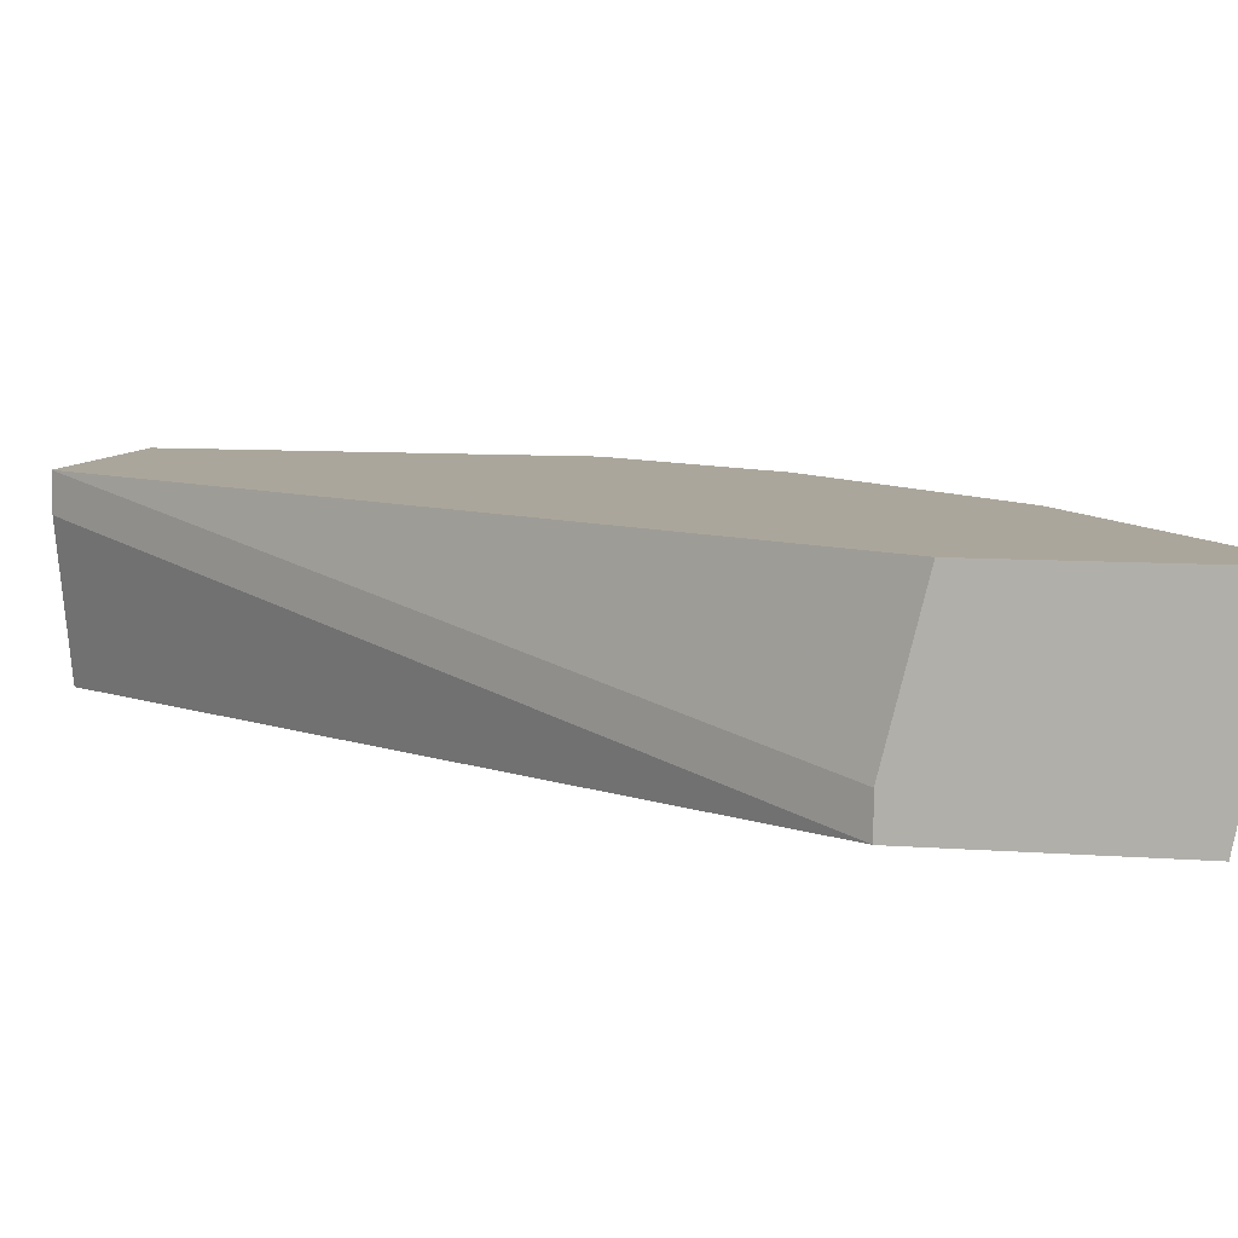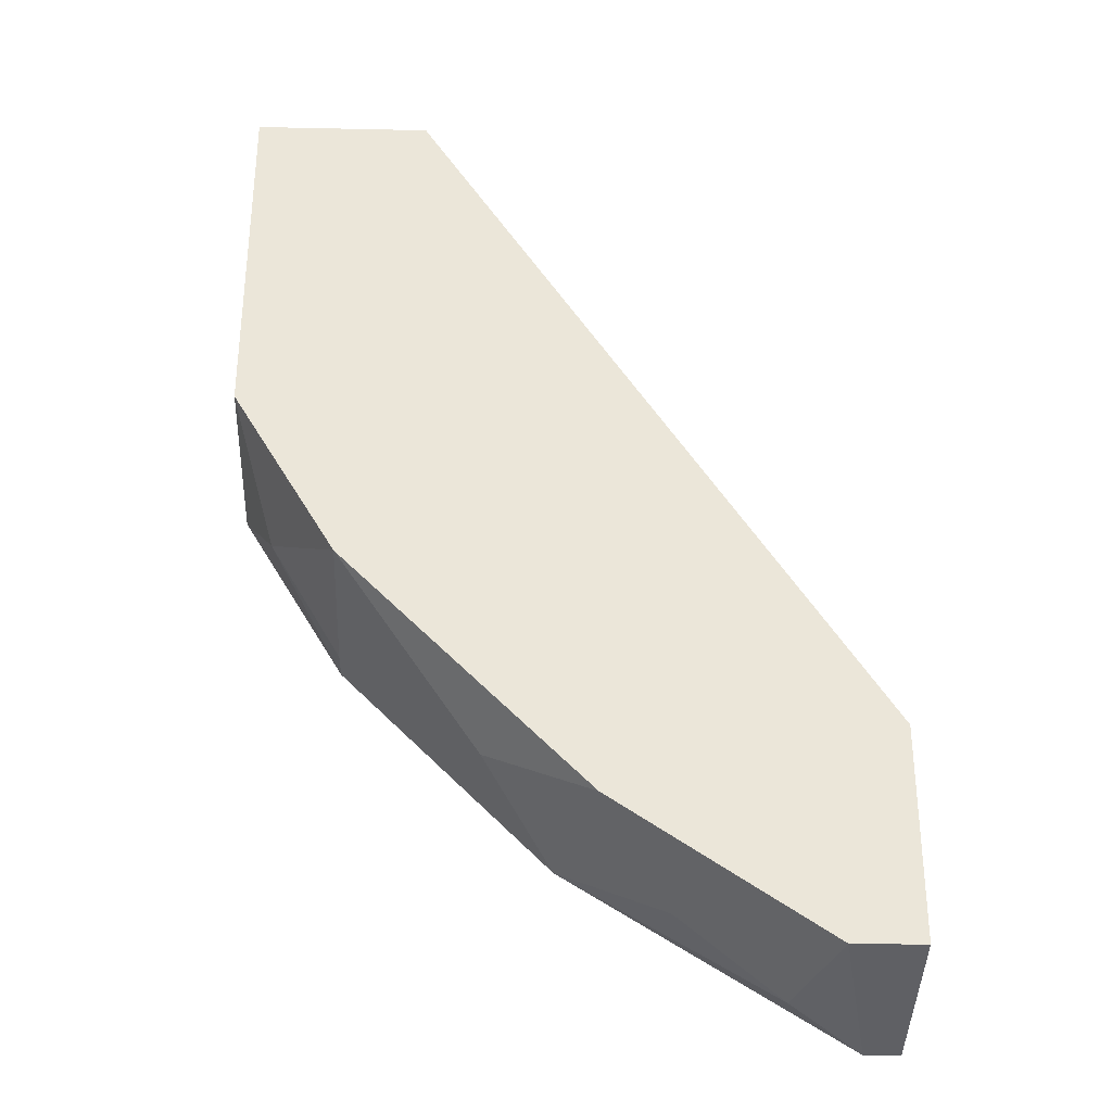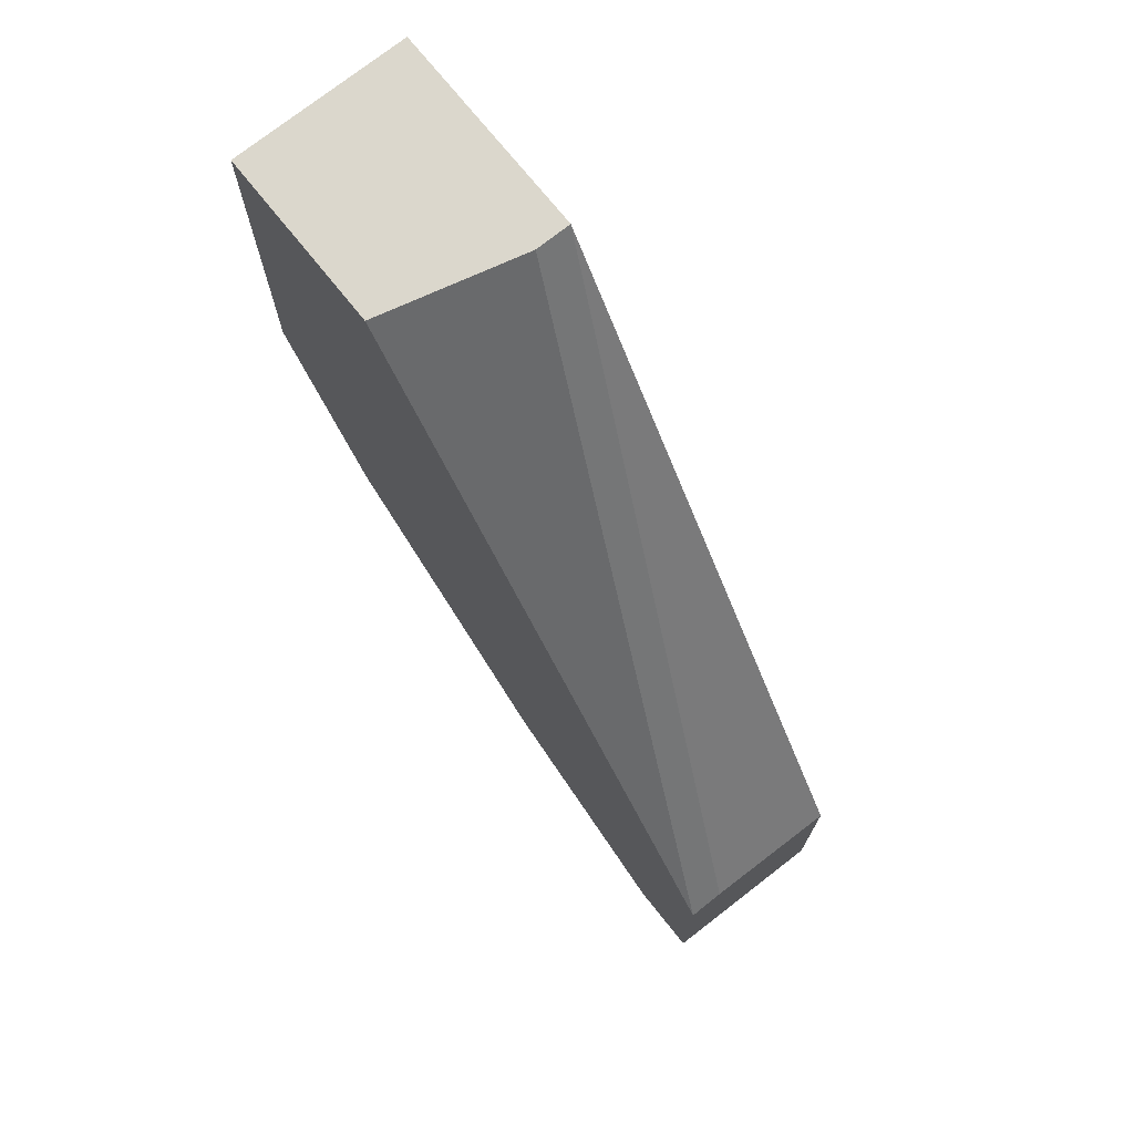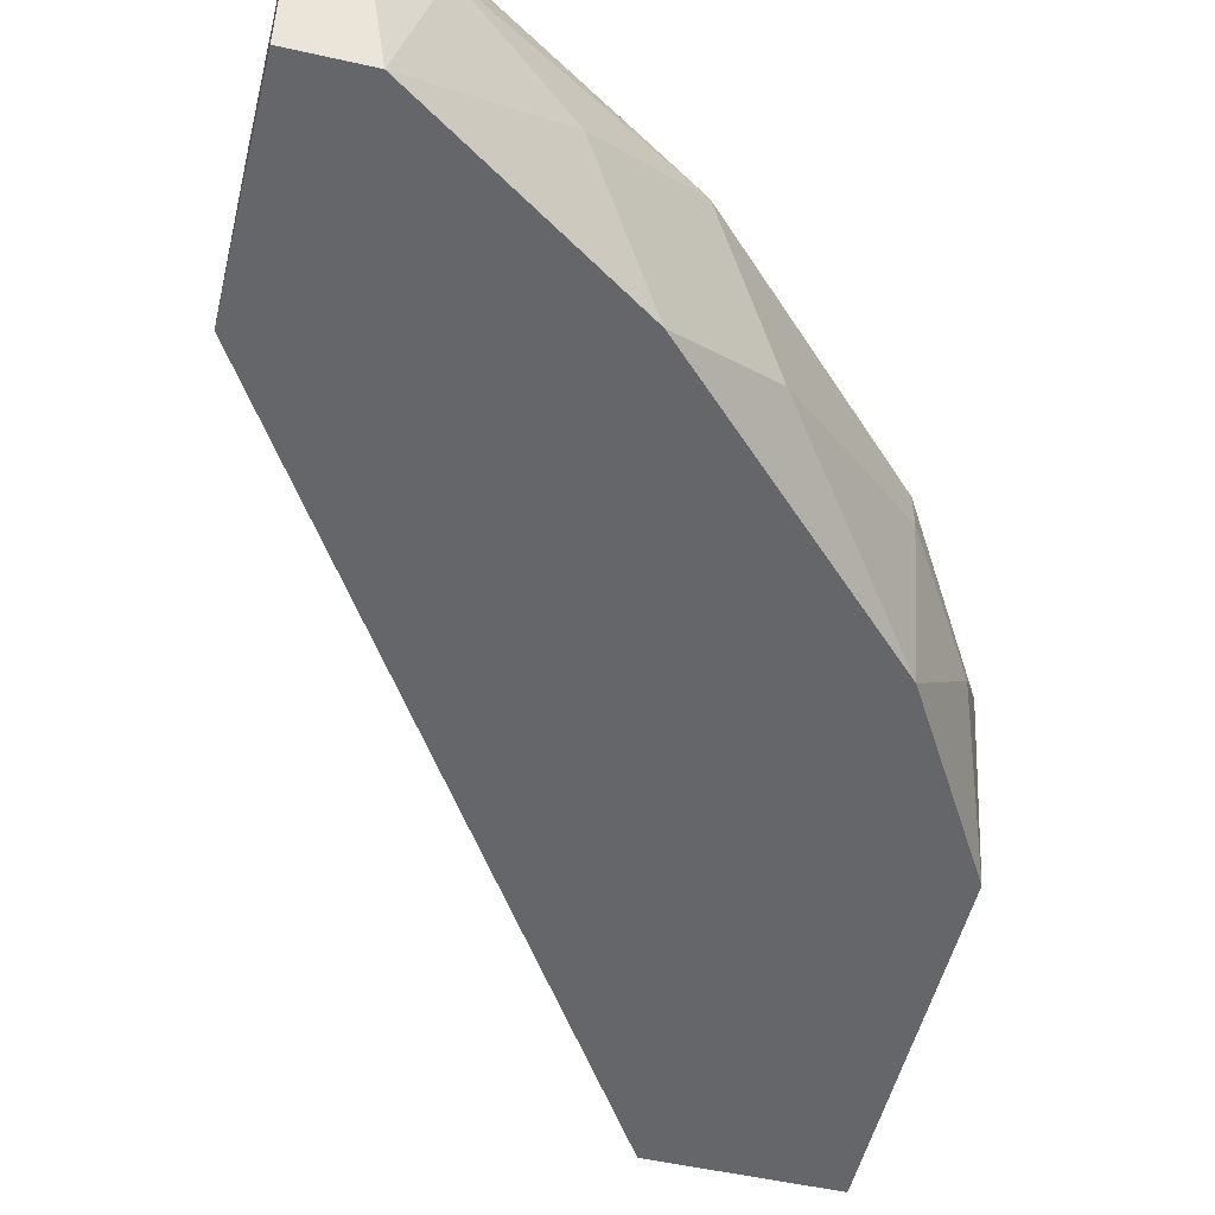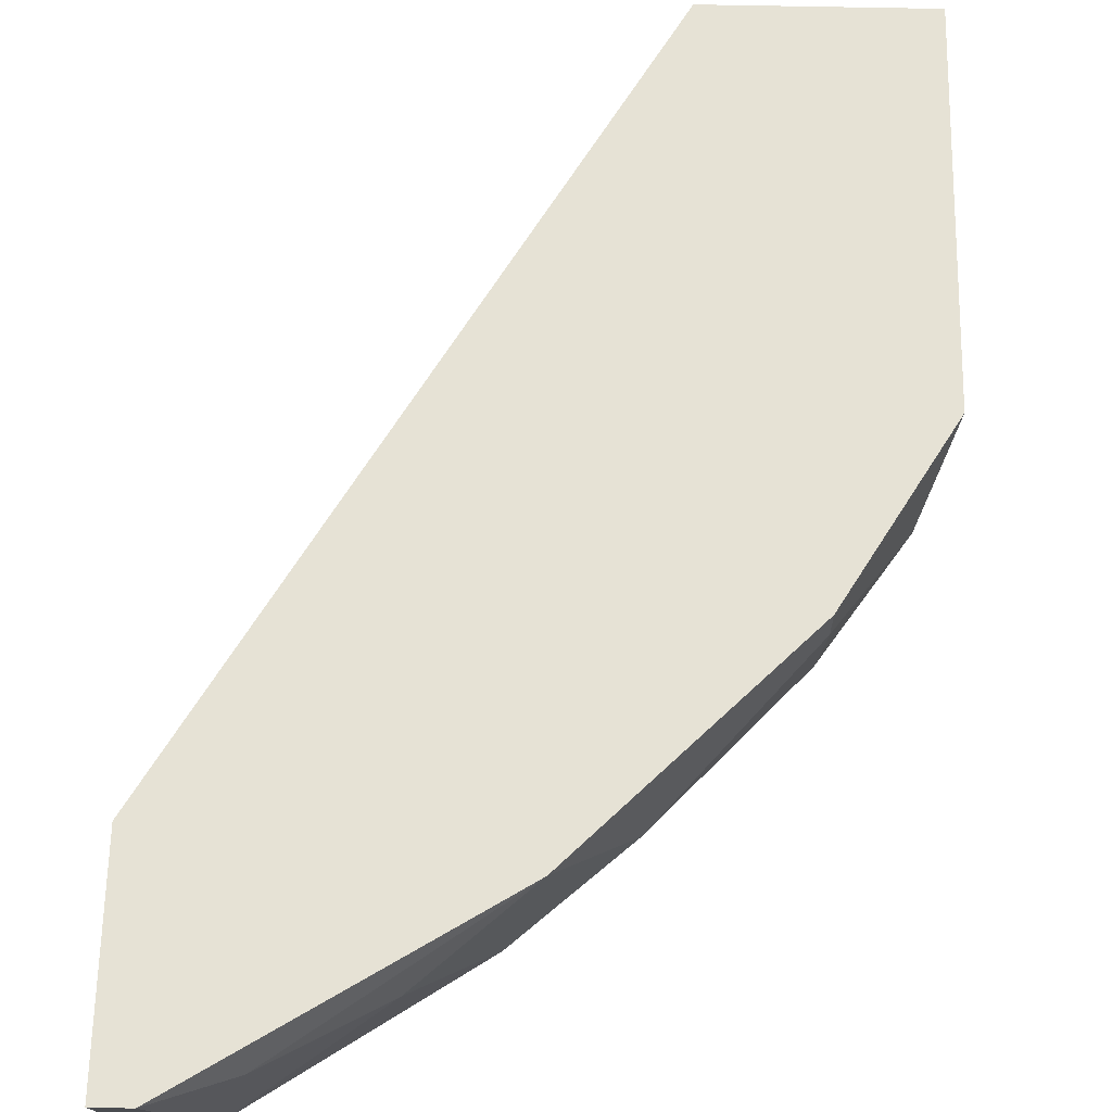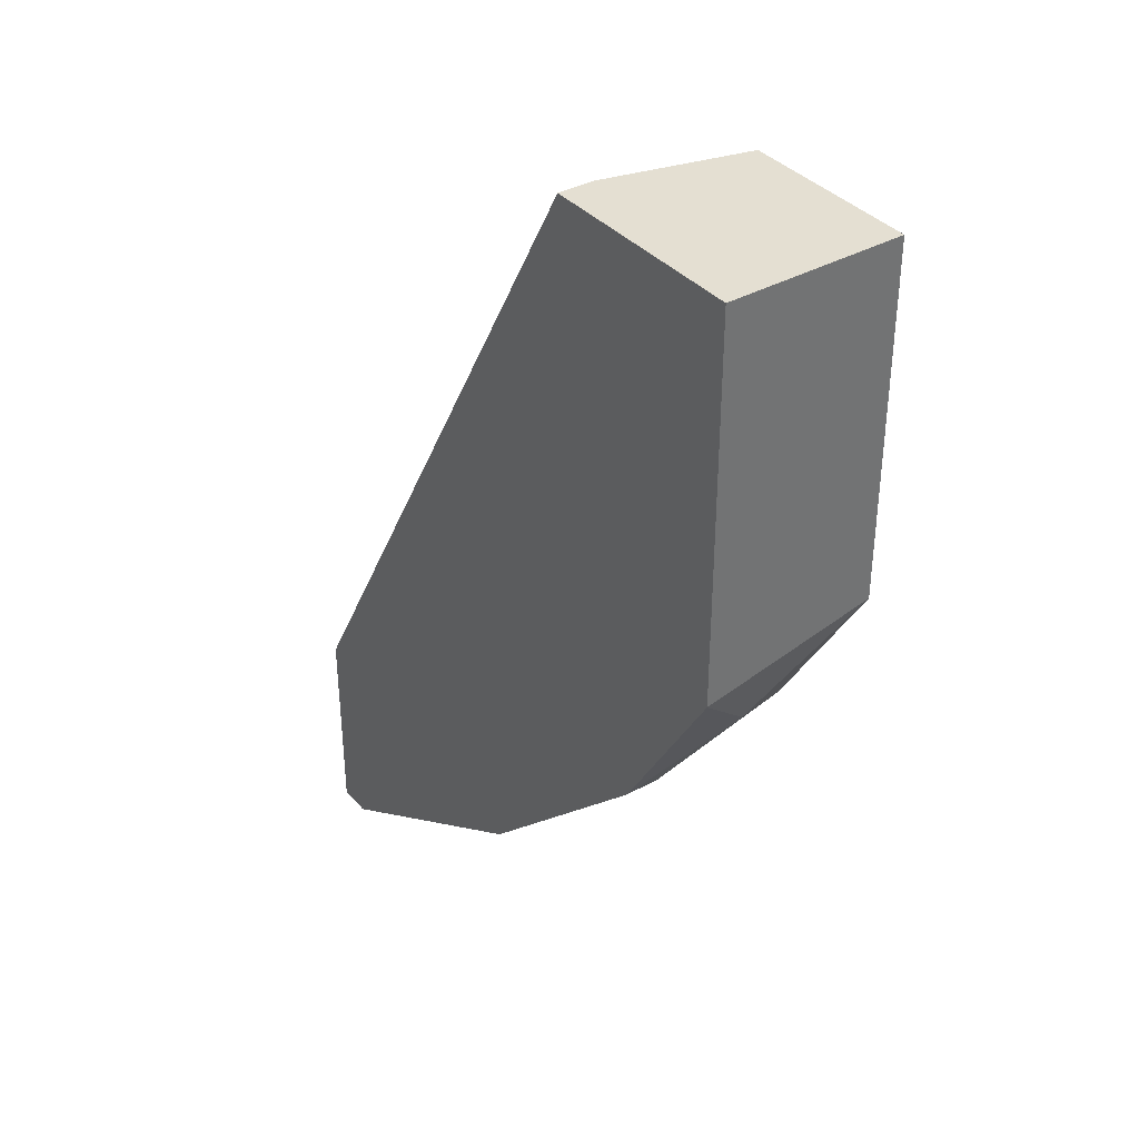
<metadata>
{"format":"obj","ext":"obj","renderer":"f3d","projection":"perspective","resolution":1024,"background":"white","views":[{"elev":7.9,"azim":102.7,"up":"+Y"},{"elev":-32.1,"azim":-1.7,"up":"+Z"},{"elev":73.1,"azim":51.4,"up":"+Z"},{"elev":-51.7,"azim":166.3,"up":"+Y"},{"elev":64.0,"azim":-178.8,"up":"+Y"},{"elev":36.9,"azim":-125.9,"up":"+Z"}]}
</metadata>
<code>
v -0.000215 -0.01479 -0.000175
v -0.000215 -0.009939 -0.008665
v -0.000215 -0.009939 -0.001386
v -0.000215 -0.016 -0.000175
v -0.000215 -0.016 -0.00745
v -0.001428 -0.009939 -0.008665
v -0.007495 -0.01236 -0.005024
v -0.0184 -0.01115 0.004678
v -0.0184 -0.009939 0.004678
v -0.0184 -0.016 0.00589
v -0.01113 -0.009939 -0.002601
v -0.003854 -0.01115 -0.00745
v -0.01598 -0.016 0.02408
v -0.02204 -0.009939 0.02408
v -0.02204 -0.009939 0.01074
v -0.02204 -0.016 0.01195
v -0.02204 -0.016 0.02408
v -0.009918 -0.016 -0.002601
v -0.01476 -0.01115 0.02408
v -0.01476 -0.009939 0.02408
v -0.01355 -0.01358 -0.000175
v -0.02083 -0.01236 0.008313
v -0.002642 -0.016 -0.00745
f 23 12 6
f 4 1 20
f 1 4 2
f 4 17 18
f 20 2 15
f 18 17 16
f 17 15 16
f 20 17 13
f 17 4 13
f 17 20 14
f 15 17 14
f 20 15 14
f 20 1 3
f 1 2 3
f 2 20 3
f 2 4 5
f 4 18 5
f 15 2 11
f 2 5 23
f 5 18 23
f 18 16 10
f 8 11 21
f 11 18 21
f 10 8 21
f 18 10 21
f 4 20 19
f 13 4 19
f 20 13 19
f 16 15 22
f 8 10 22
f 10 16 22
f 11 8 9
f 15 11 9
f 8 22 9
f 22 15 9
f 18 11 7
f 23 18 7
f 11 12 7
f 12 23 7
f 11 2 6
f 2 23 6
f 12 11 6

</code>
